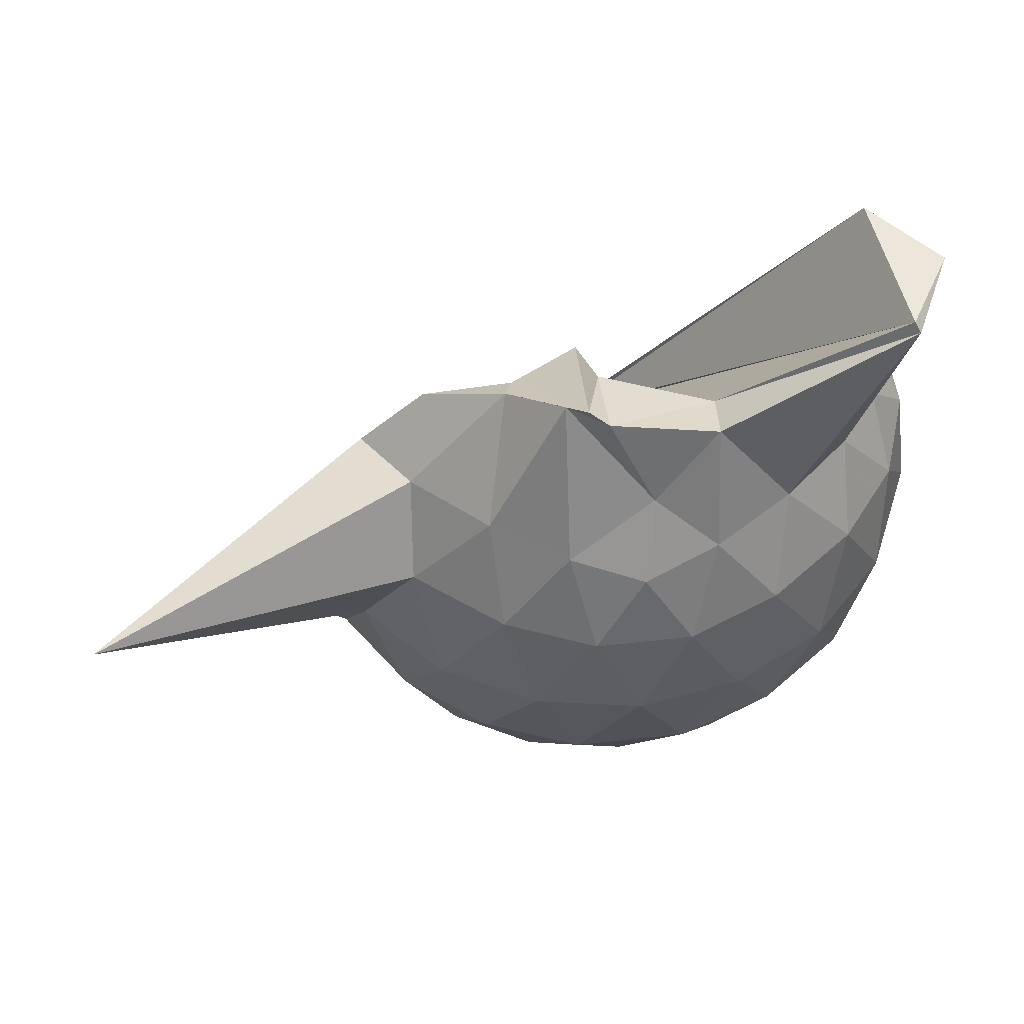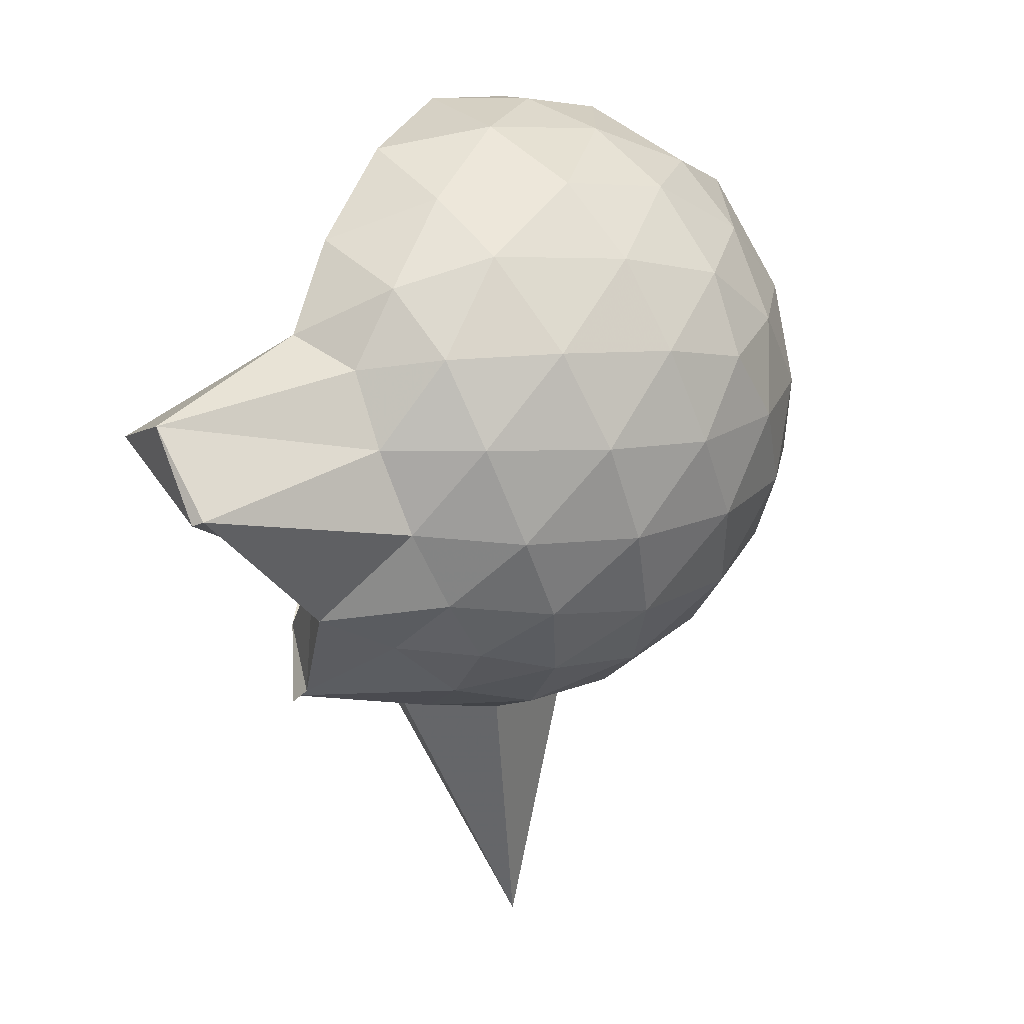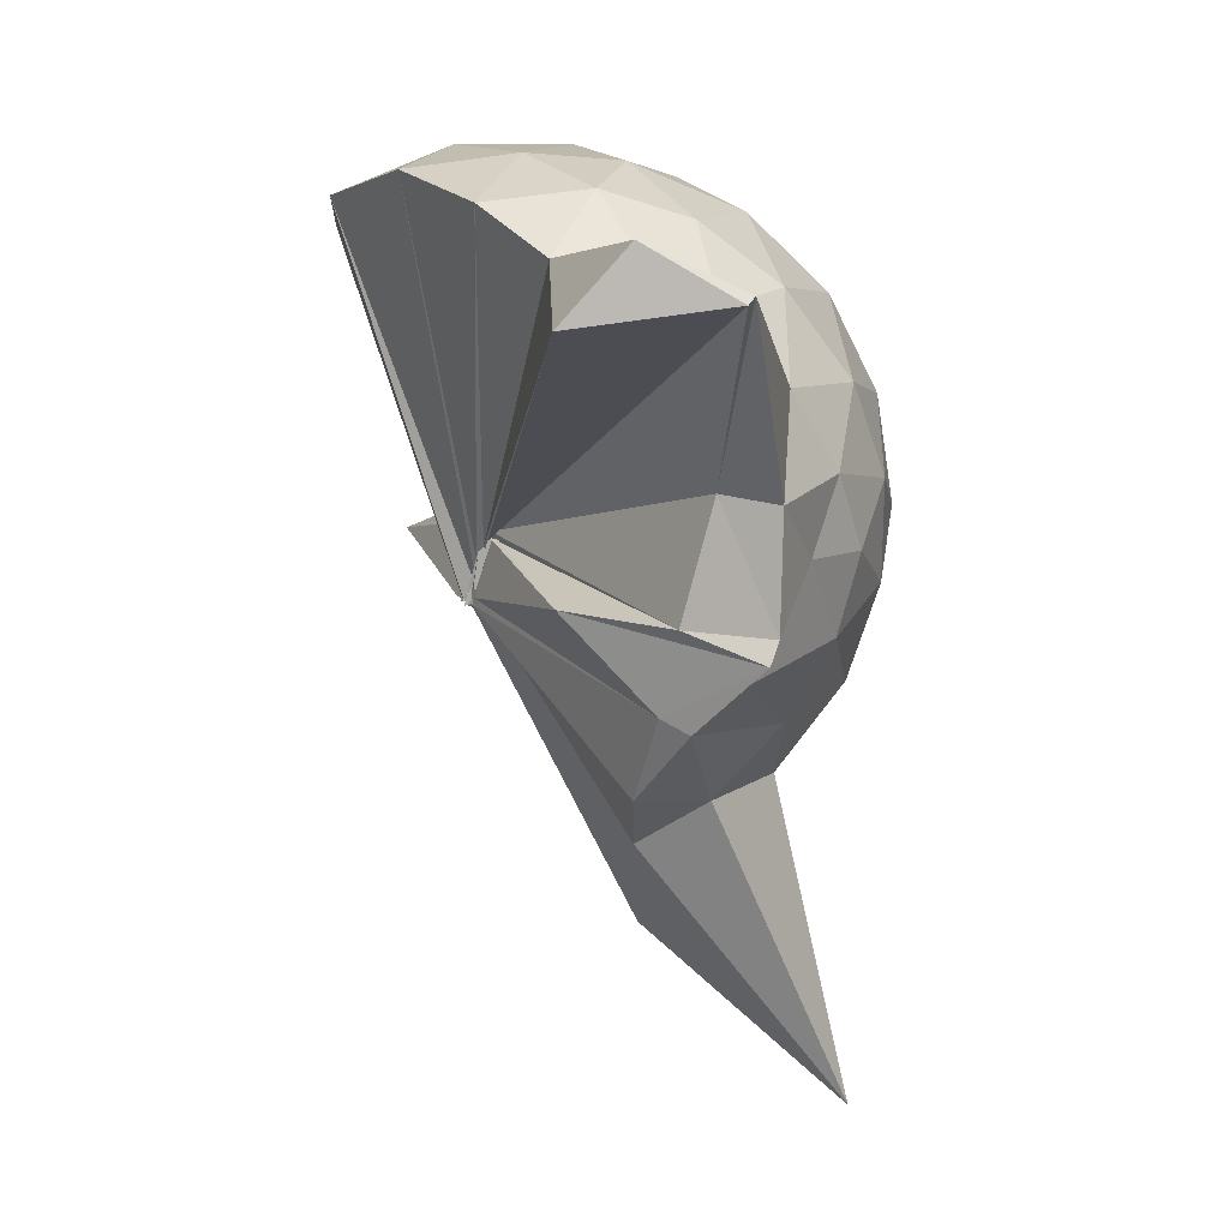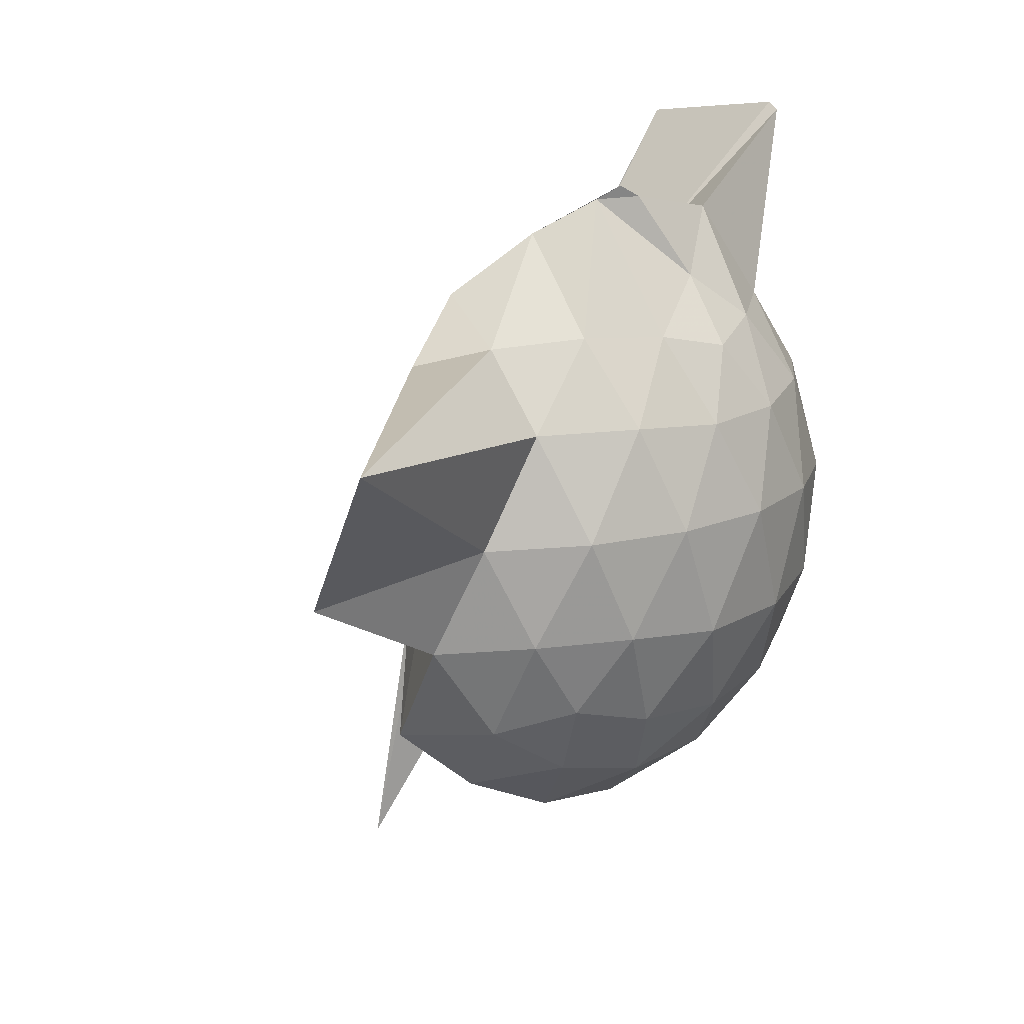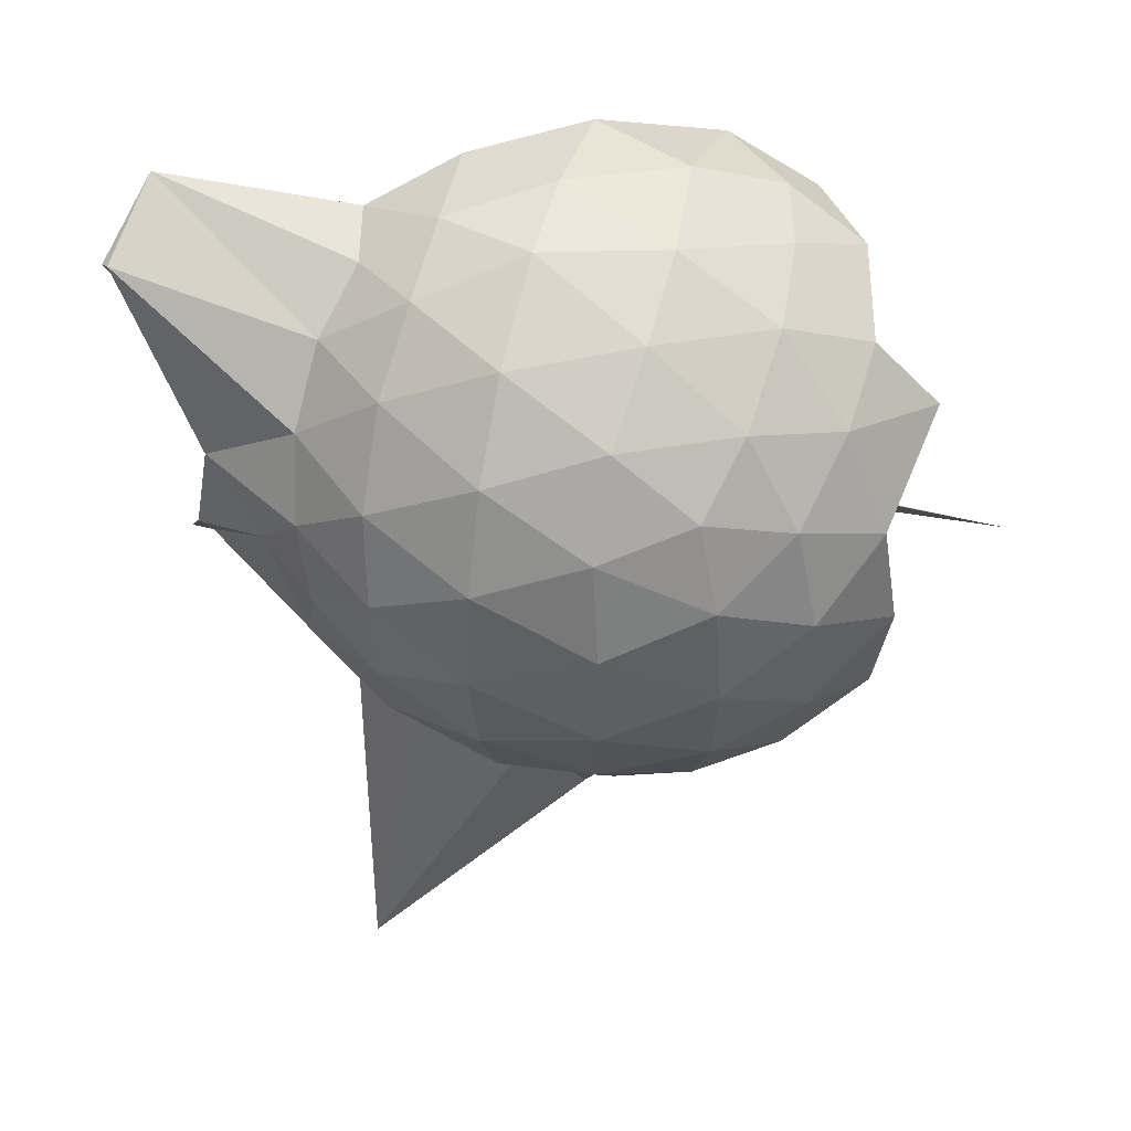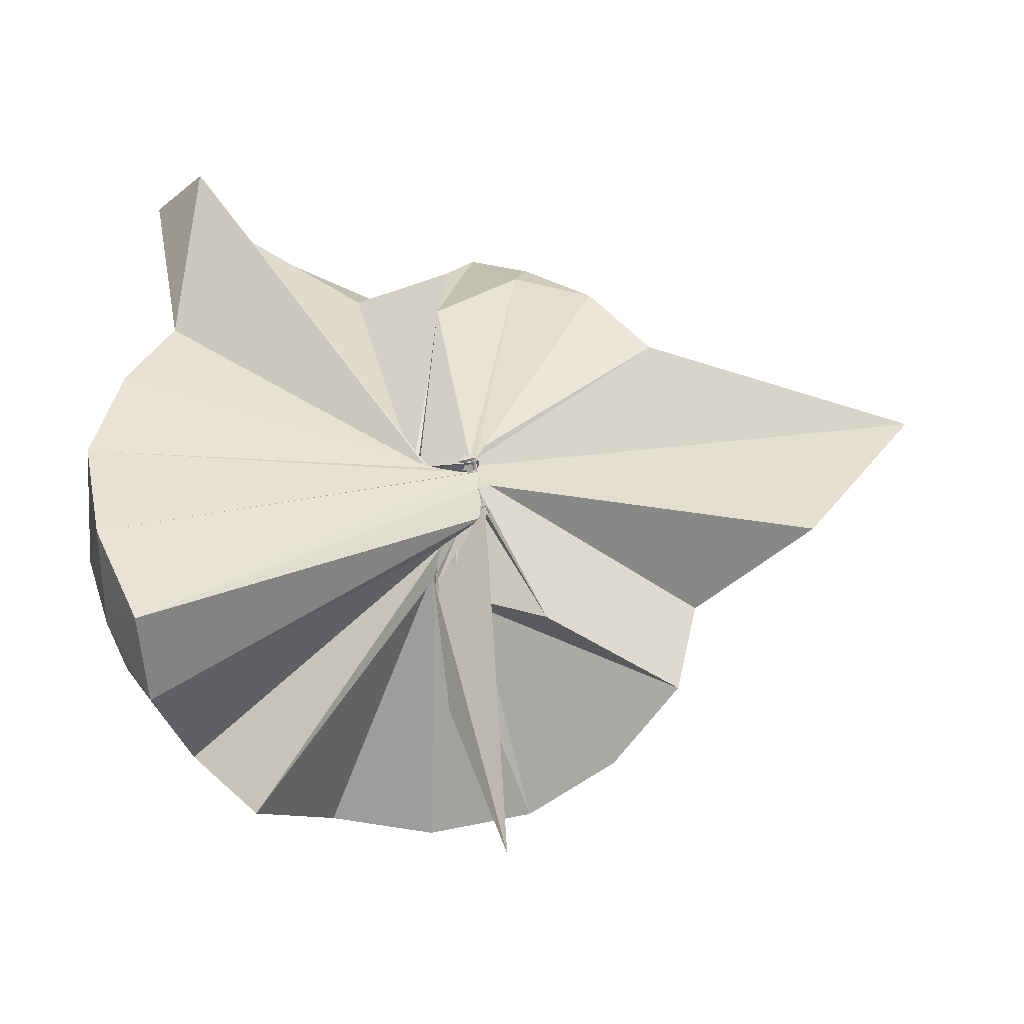
<metadata>
{"format":"obj","ext":"obj","renderer":"f3d","projection":"perspective","resolution":1024,"background":"white","views":[{"elev":61.5,"azim":84.3,"up":"+Z"},{"elev":51.4,"azim":51.7,"up":"+Y"},{"elev":17.2,"azim":-4.8,"up":"+Y"},{"elev":15.7,"azim":41.5,"up":"+Z"},{"elev":49.3,"azim":104.8,"up":"+Y"},{"elev":-20.9,"azim":-80.7,"up":"+Z"}]}
</metadata>
<code>
v -0.0129 -0.3206 1.001
v -0.01572 -0.3688 0.7449
v 0.7015 -0.2469 1.423
v 0.6463 -0.0788 1.466
v 0.5443 0.09474 1.487
v 0.4095 0.2465 1.469
v 0.261 0.3444 1.421
v 0.08939 0.3446 1.466
v -0.02503 -0.34 0.9993
v -0.02257 -0.3784 0.9752
v -0.03718 -0.4558 0.9869
v -0.05703 -0.4481 0.9936
v -0.06851 -0.4649 0.986
v -0.03713 -0.4704 0.9832
v -0.03852 -0.4729 0.9992
v -0.06434 -0.4635 0.9961
v -0.04442 -0.4646 1
v -0.05172 -0.4264 0.9969
v 0.255 -0.8584 1.405
v 0.4067 -0.7525 1.45
v 0.549 -0.5847 1.47
v 0.6487 -0.4139 1.461
v 0.7728 -0.142 1.266
v 0.6998 0.06093 1.29
v 0.5587 0.2522 1.29
v 0.3875 0.383 1.268
v 0.1934 0.4452 1.263
v -0.04212 0.4226 1.281
v -0.03992 -0.3744 0.9866
v -0.04594 -0.4493 0.9732
v -0.03416 -0.4653 0.9745
v -0.05833 -0.4678 0.9716
v -0.06938 -0.4645 0.9755
v -0.05003 -0.4601 0.9748
v -0.04316 -0.4641 0.9963
v -0.05878 -0.4668 0.9986
v -0.06851 -0.4711 0.997
v -0.04128 -0.4347 0.9851
v 0.7194 -1.495 1.343
v 0.5587 -0.7644 1.269
v 0.7024 -0.5672 1.273
v 0.7725 -0.3618 1.26
v 0.7939 -0.01874 1.039
v 0.6869 0.1937 1.042
v 0.5155 0.361 1.042
v 0.2709 0.4672 1.041
v 0.06107 0.4857 1.04
v -0.1852 0.4533 1.028
v -0.0355 -0.4548 0.9721
v -0.03977 -0.4684 0.9729
v -0.06246 -0.4704 0.9695
v -0.05972 -0.46 0.9668
v -0.03908 -0.4694 0.9574
v -0.04279 -0.4699 0.9683
v -0.04181 -0.4924 0.8654
v -0.05278 -0.4695 0.9342
v -0.0586 -0.471 0.9338
v 0.3103 -1.246 0.909
v 0.5065 -0.8887 1.009
v 0.6877 -0.718 1.023
v 0.7935 -0.4985 1.029
v 0.8329 -0.2574 1.035
v 0.7334 0.0838 0.7931
v 0.5967 0.2723 0.7937
v 0.4024 0.3947 0.7687
v 0.1859 0.4642 0.7629
v -0.06629 0.4715 0.7892
v -0.3281 0.3642 0.7641
v -0.06637 -0.4734 0.9599
v -0.0539 -0.4693 0.9172
v -0.06515 -0.471 0.9169
v -0.03775 -0.4889 0.8721
v -0.0522 -0.4941 0.8707
v -0.06319 -0.4763 0.8724
v -0.07044 -0.4987 0.8705
v -0.06636 -0.4897 0.8701
v -0.04117 -0.4529 0.9659
v 0.3946 -0.9435 0.7469
v 0.5926 -0.8066 0.7718
v 0.7325 -0.6174 0.7778
v 0.8025 -0.395 0.7597
v 0.801 -0.1357 0.7638
v 0.623 0.1446 0.5991
v 0.4644 0.2591 0.5447
v 0.2411 0.3551 0.5243
v 0.02528 0.394 0.5439
v -0.1679 0.3834 0.5965
v -0.3199 0.2631 0.5522
v -0.06961 -0.4766 0.9153
v -0.05456 -0.4957 0.852
v -0.05625 -0.5006 0.8542
v -0.07168 -0.4926 0.8505
v -0.0625 -0.4785 0.9158
v -0.05626 -0.5 0.8616
v -0.07125 -0.4939 0.8581
v 0.0005578 -0.6281 0.6121
v 0.2466 -0.9089 0.4984
v 0.4634 -0.8093 0.5261
v 0.6197 -0.6872 0.5852
v 0.6887 -0.504 0.5349
v 0.7181 -0.2727 0.5185
v 0.6903 -0.03967 0.5428
v 0.5782 -0.2193 1.576
v 0.5018 -0.07328 1.721
v 0.4168 0.3528 1.919
v 0.2108 0.448 1.888
v 0.06838 0.2927 1.899
v -0.02172 -0.347 0.9974
v -0.03109 -0.4251 0.98
v -0.06218 -0.4484 0.986
v -0.05147 -0.4474 0.9868
v -0.05795 -0.4718 0.994
v -0.0585 -0.4635 0.9984
v -0.05088 -0.4671 1.002
v 0.2402 -0.7082 1.554
v 0.3382 -0.5285 1.687
v 0.4336 -0.4054 1.765
v 0.4913 -0.316 1.769
v 0.3849 -0.06496 1.655
v 0.401 0.3402 1.938
v -0.01703 -0.3293 1
v -0.01417 -0.3298 0.997
v -0.03562 -0.3506 0.9949
v -0.05228 -0.4623 0.9995
v -0.04901 -0.4518 1.003
v 0.2811 -0.5088 1.638
v 0.4704 -0.3599 1.797
v 0.3136 -0.3187 1.686
v -0.01079 -0.3062 1.008
v -0.01574 -0.3142 1.001
v -0.003427 -0.3153 1.001
v 0.09547 -0.3396 1.469
v 0.5288 0.07285 0.4123
v 0.3297 0.1866 0.3562
v 0.1185 0.2456 0.3444
v -0.1421 0.2754 0.4121
v -0.06483 -0.4908 0.8466
v -0.07328 -0.4912 0.8499
v -0.05498 -0.4836 0.8424
v -0.05029 -0.4507 0.8831
v -0.07815 -0.4962 0.8418
v -0.04852 -0.4908 0.8471
v -0.007939 -0.3719 0.6881
v 0.3256 -0.7414 0.3415
v 0.5285 -0.6283 0.404
v 0.5795 -0.4057 0.349
v 0.5773 -0.1481 0.3519
v 0.3858 -0.03606 0.2471
v 0.09644 0.07976 0.1947
v -0.04112 -0.3827 0.7865
v -0.05411 -0.4279 0.82
v -0.05626 -0.4725 0.8398
v -0.1804 -0.5649 0.01565
v -0.04465 -0.4797 0.8497
v -0.03526 -0.4195 0.8223
v 0.3833 -0.5273 0.2382
v 0.3969 -0.2809 0.2035
v -0.01376 -0.3628 0.7425
v 0.0005519 -0.3583 0.7225
v -0.01175 -0.3643 0.6993
v -0.04082 -0.4074 0.3837
v -0.001674 -0.3571 0.7304
f 3 23 4
f 4 23 24
f 4 24 5
f 5 24 25
f 5 25 6
f 6 25 26
f 6 26 7
f 7 26 27
f 7 27 8
f 8 27 28
f 8 28 9
f 9 28 29
f 9 29 10
f 10 29 30
f 10 30 11
f 11 30 31
f 11 31 12
f 12 31 32
f 12 32 13
f 13 32 33
f 13 33 14
f 14 33 34
f 14 34 15
f 15 34 35
f 15 35 16
f 16 35 36
f 16 36 17
f 17 36 37
f 17 37 18
f 18 37 38
f 18 38 19
f 19 38 39
f 19 39 20
f 20 39 40
f 20 40 21
f 21 40 41
f 21 41 22
f 22 41 42
f 22 42 3
f 3 42 23
f 23 43 24
f 24 43 44
f 24 44 25
f 25 44 45
f 25 45 26
f 26 45 46
f 26 46 27
f 27 46 47
f 27 47 28
f 28 47 48
f 28 48 29
f 29 48 49
f 29 49 30
f 30 49 50
f 30 50 31
f 31 50 51
f 31 51 32
f 32 51 52
f 32 52 33
f 33 52 53
f 33 53 34
f 34 53 54
f 34 54 35
f 35 54 55
f 35 55 36
f 36 55 56
f 36 56 37
f 37 56 57
f 37 57 38
f 38 57 58
f 38 58 39
f 39 58 59
f 39 59 40
f 40 59 60
f 40 60 41
f 41 60 61
f 41 61 42
f 42 61 62
f 42 62 23
f 23 62 43
f 43 63 44
f 44 63 64
f 44 64 45
f 45 64 65
f 45 65 46
f 46 65 66
f 46 66 47
f 47 66 67
f 47 67 48
f 48 67 68
f 48 68 49
f 49 68 69
f 49 69 50
f 50 69 70
f 50 70 51
f 51 70 71
f 51 71 52
f 52 71 72
f 52 72 53
f 53 72 73
f 53 73 54
f 54 73 74
f 54 74 55
f 55 74 75
f 55 75 56
f 56 75 76
f 56 76 57
f 57 76 77
f 57 77 58
f 58 77 78
f 58 78 59
f 59 78 79
f 59 79 60
f 60 79 80
f 60 80 61
f 61 80 81
f 61 81 62
f 62 81 82
f 62 82 43
f 43 82 63
f 63 83 64
f 64 83 84
f 64 84 65
f 65 84 85
f 65 85 66
f 66 85 86
f 66 86 67
f 67 86 87
f 67 87 68
f 68 87 88
f 68 88 69
f 69 88 89
f 69 89 70
f 70 89 90
f 70 90 71
f 71 90 91
f 71 91 72
f 72 91 92
f 72 92 73
f 73 92 93
f 73 93 74
f 74 93 94
f 74 94 75
f 75 94 95
f 75 95 76
f 76 95 96
f 76 96 77
f 77 96 97
f 77 97 78
f 78 97 98
f 78 98 79
f 79 98 99
f 79 99 80
f 80 99 100
f 80 100 81
f 81 100 101
f 81 101 82
f 82 101 102
f 82 102 63
f 63 102 83
f 103 104 118
f 104 119 118
f 104 105 119
f 105 120 119
f 105 106 120
f 106 107 120
f 107 121 120
f 107 108 121
f 108 122 121
f 108 109 122
f 109 110 122
f 110 123 122
f 110 111 123
f 111 124 123
f 111 112 124
f 112 113 124
f 113 125 124
f 113 114 125
f 114 126 125
f 114 115 126
f 115 116 126
f 116 127 126
f 116 117 127
f 117 118 127
f 117 103 118
f 118 119 128
f 119 129 128
f 119 120 129
f 120 121 129
f 121 130 129
f 121 122 130
f 122 123 130
f 123 131 130
f 123 124 131
f 124 125 131
f 125 132 131
f 125 126 132
f 126 127 132
f 127 128 132
f 127 118 128
f 133 148 134
f 134 148 149
f 134 149 135
f 135 149 150
f 135 150 136
f 136 150 137
f 137 150 151
f 137 151 138
f 138 151 152
f 138 152 139
f 139 152 140
f 140 152 153
f 140 153 141
f 141 153 154
f 141 154 142
f 142 154 143
f 143 154 155
f 143 155 144
f 144 155 156
f 144 156 145
f 145 156 146
f 146 156 157
f 146 157 147
f 147 157 148
f 147 148 133
f 148 158 149
f 149 158 159
f 149 159 150
f 150 159 151
f 151 159 160
f 151 160 152
f 152 160 153
f 153 160 161
f 153 161 154
f 154 161 155
f 155 161 162
f 155 162 156
f 156 162 157
f 157 162 158
f 157 158 148
f 3 4 103
f 103 4 104
f 4 5 104
f 104 5 105
f 5 6 105
f 105 6 106
f 6 7 106
f 7 8 106
f 106 8 107
f 8 9 107
f 107 9 108
f 9 10 108
f 108 10 109
f 10 11 109
f 11 12 109
f 109 12 110
f 12 13 110
f 110 13 111
f 13 14 111
f 111 14 112
f 14 15 112
f 15 16 112
f 112 16 113
f 16 17 113
f 113 17 114
f 17 18 114
f 114 18 115
f 18 19 115
f 19 20 115
f 115 20 116
f 20 21 116
f 116 21 117
f 21 22 117
f 117 22 103
f 22 3 103
f 83 133 84
f 84 133 134
f 84 134 85
f 85 134 135
f 85 135 86
f 86 135 136
f 86 136 87
f 87 136 88
f 88 136 137
f 88 137 89
f 89 137 138
f 89 138 90
f 90 138 139
f 90 139 91
f 91 139 92
f 92 139 140
f 92 140 93
f 93 140 141
f 93 141 94
f 94 141 142
f 94 142 95
f 95 142 96
f 96 142 143
f 96 143 97
f 97 143 144
f 97 144 98
f 98 144 145
f 98 145 99
f 99 145 100
f 100 145 146
f 100 146 101
f 101 146 147
f 101 147 102
f 102 147 133
f 102 133 83
f 128 129 1
f 129 130 1
f 130 131 1
f 131 132 1
f 132 128 1
f 159 158 2
f 160 159 2
f 161 160 2
f 162 161 2
f 158 162 2

</code>
